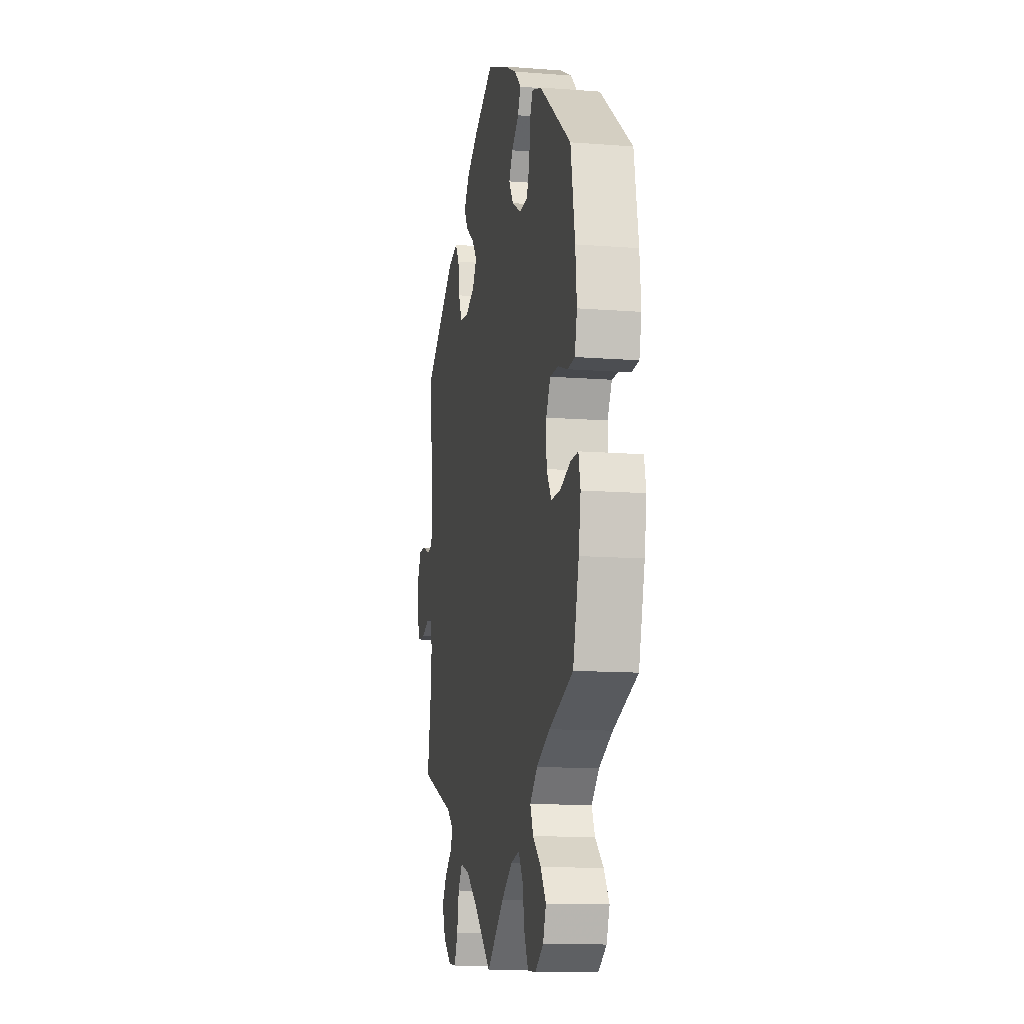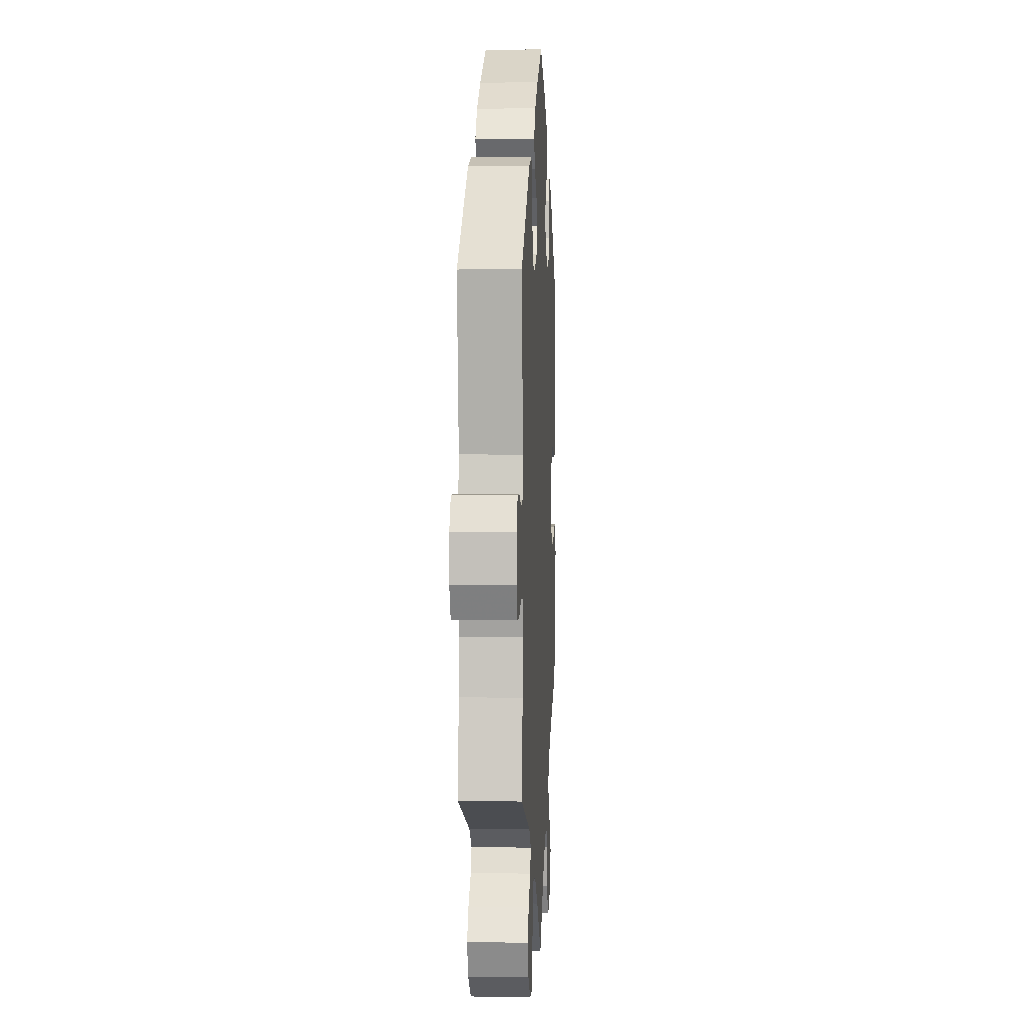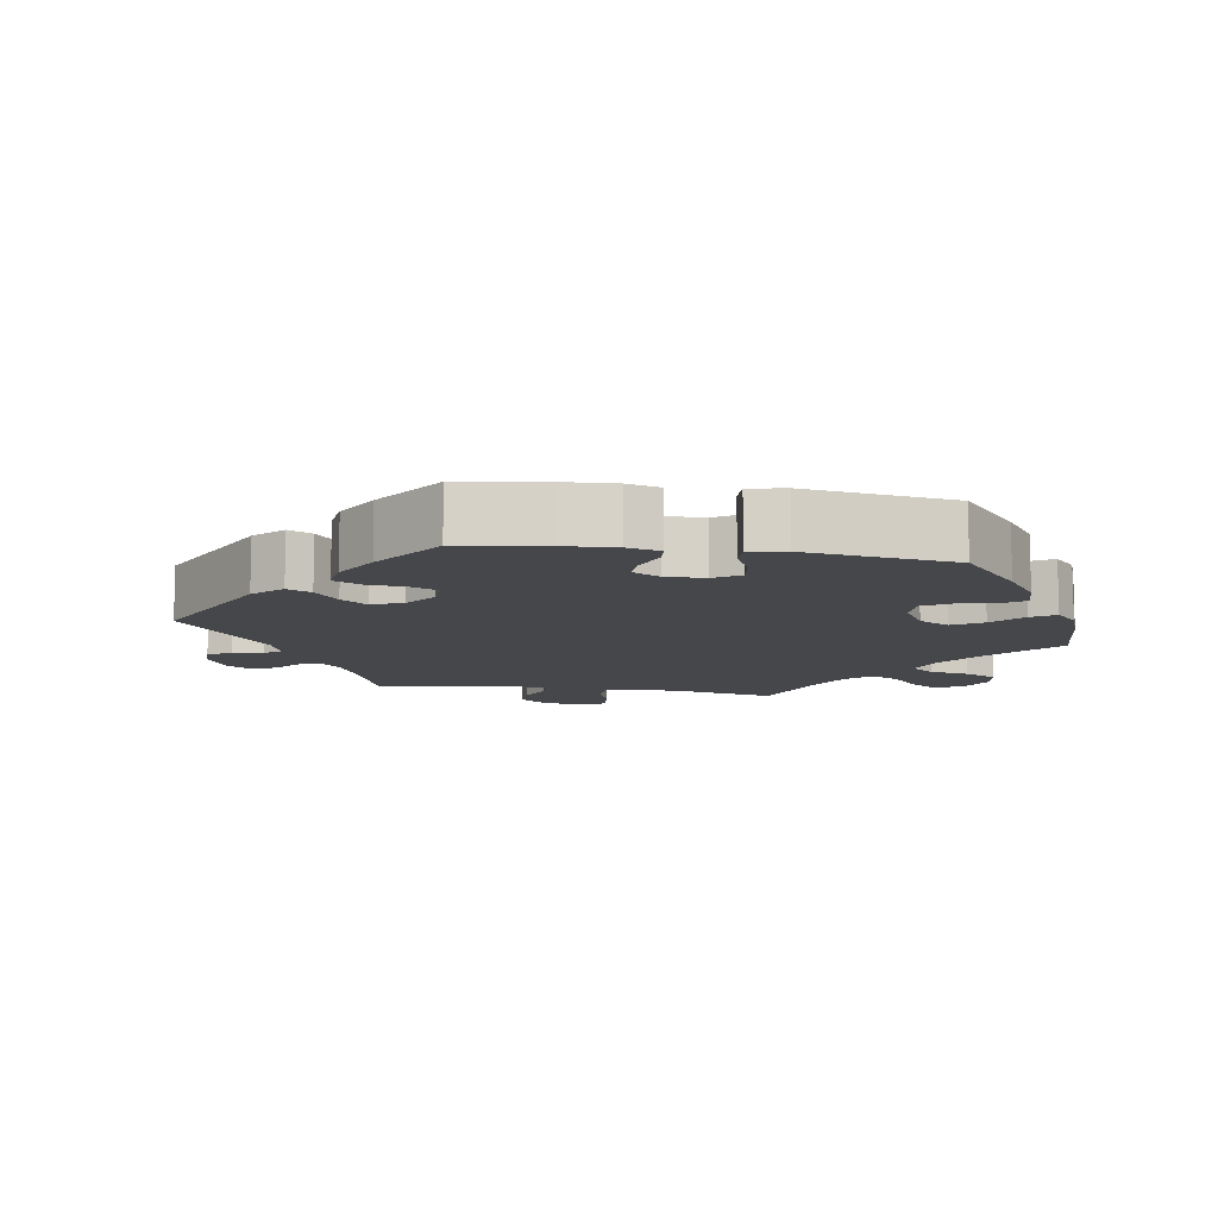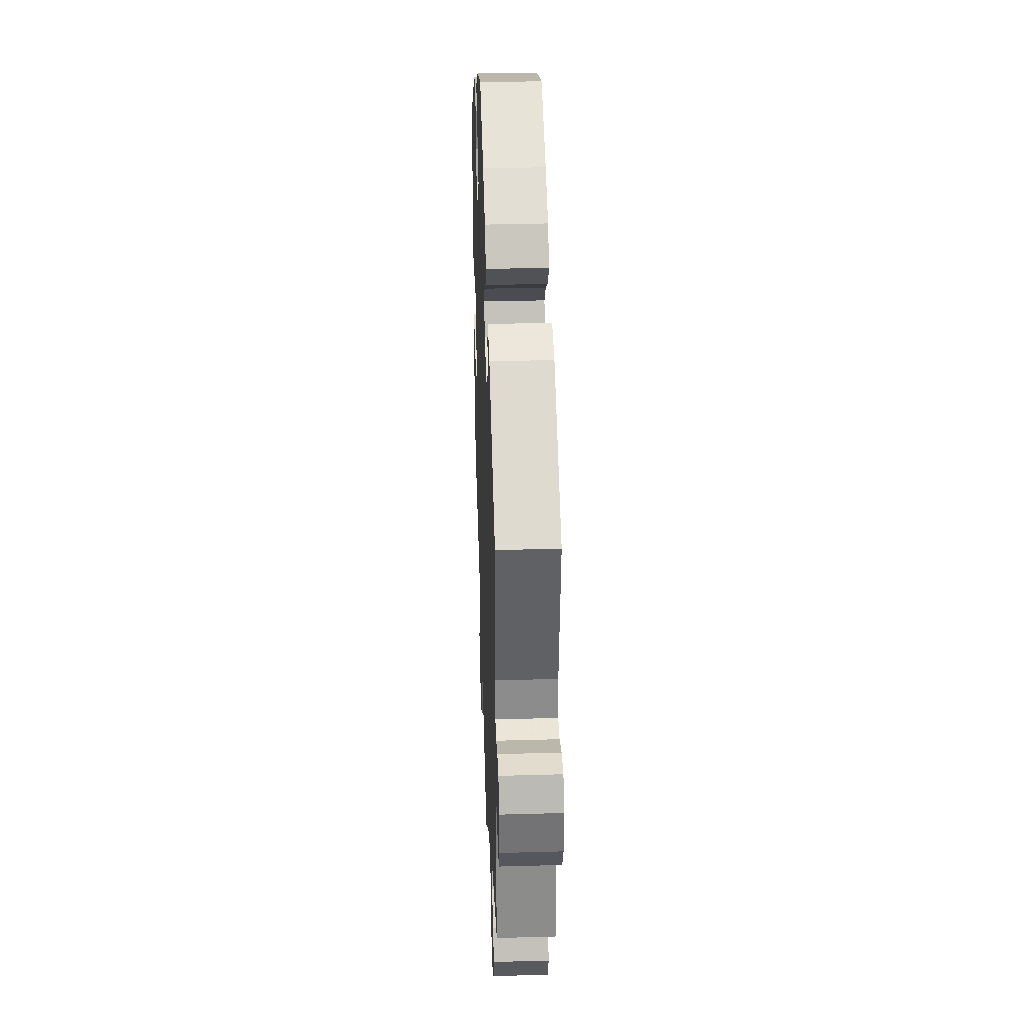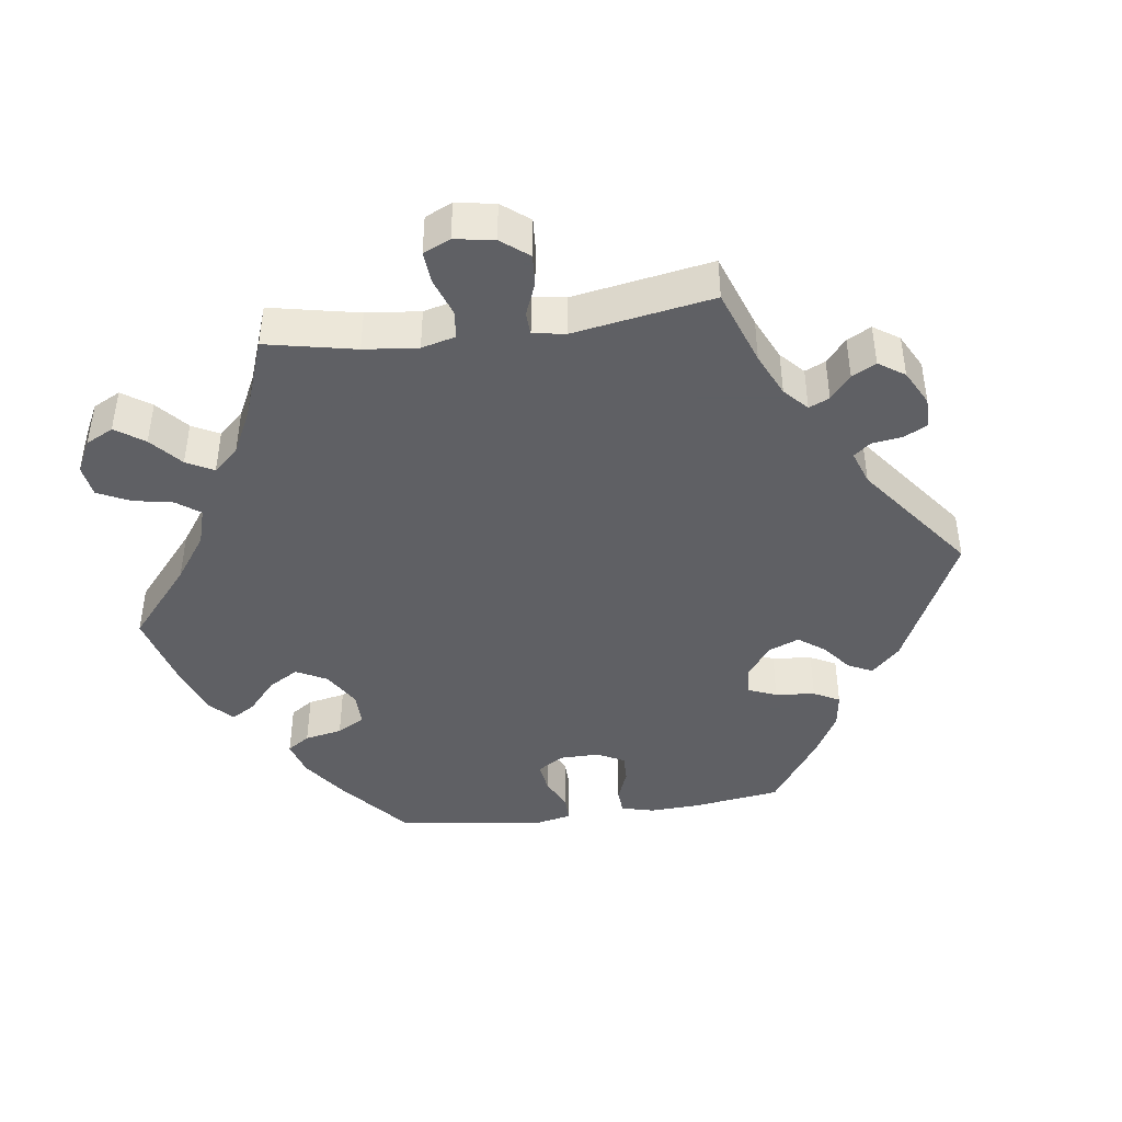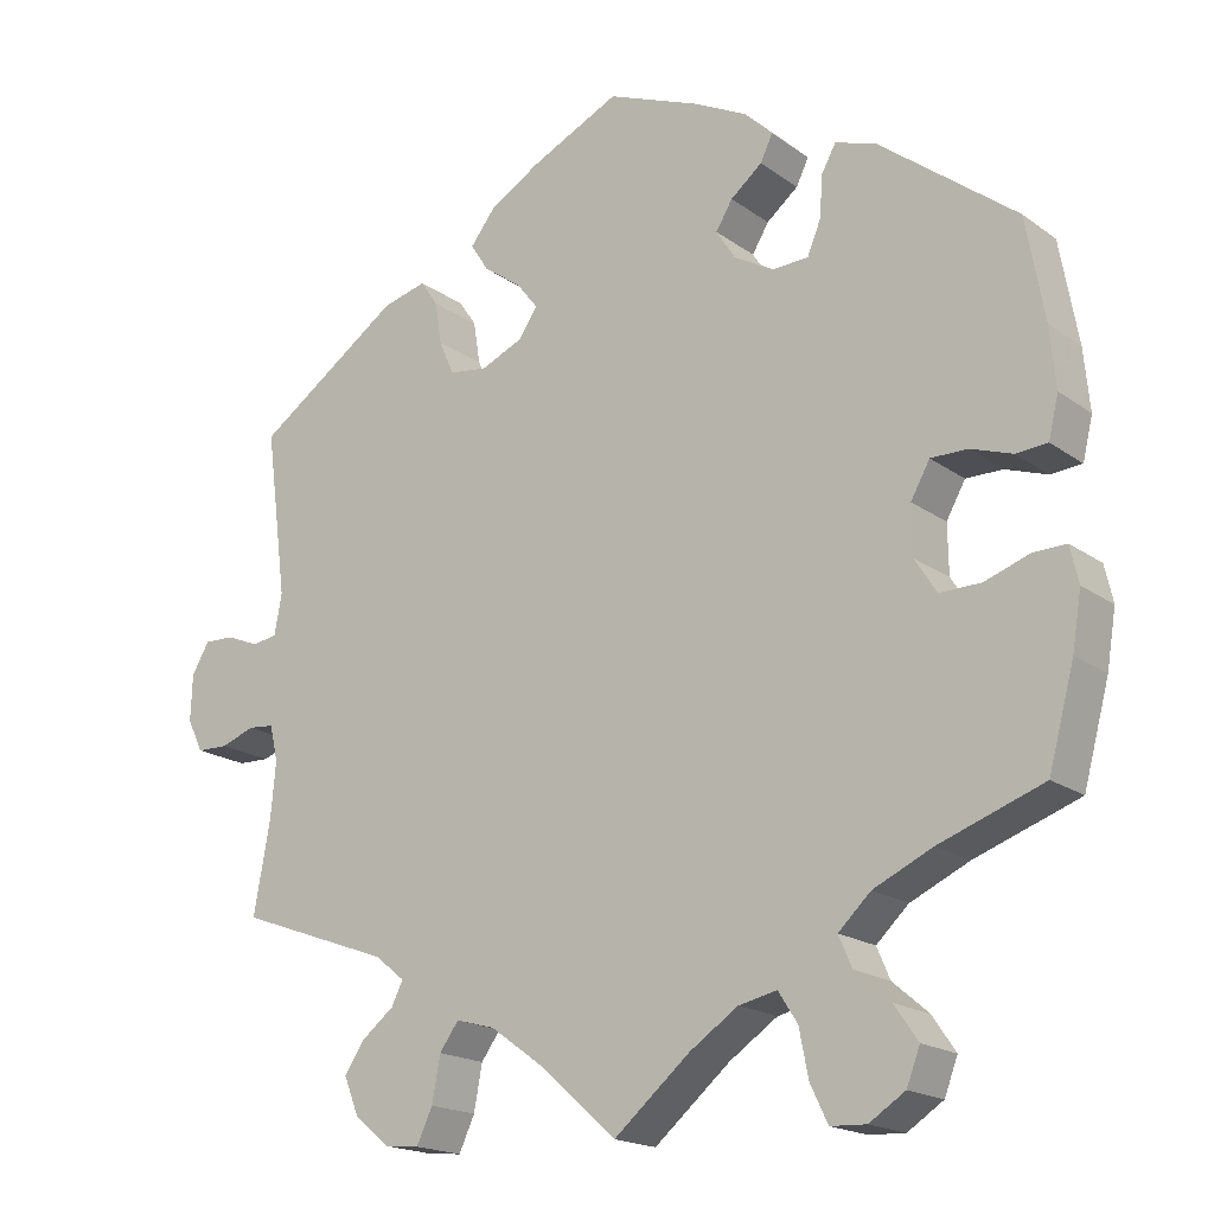
<metadata>
{"format":"obj","ext":"obj","renderer":"f3d","projection":"perspective","resolution":1024,"background":"white","views":[{"elev":-12.2,"azim":79.5,"up":"+Z"},{"elev":4.0,"azim":-87.0,"up":"+Z"},{"elev":-10.5,"azim":20.9,"up":"+Y"},{"elev":36.3,"azim":-92.1,"up":"+Z"},{"elev":-43.2,"azim":-142.4,"up":"+Y"},{"elev":-18.3,"azim":36.4,"up":"+Z"}]}
</metadata>
<code>
v -0.095 0.07 -0.494
v -0.156 0.07 -0.45
v -0.203 0.07 -0.437
v -0.226 0.07 -0.469
v -0.236 0.07 -0.523
v -0.255 0.07 -0.564
v -0.296 0.07 -0.56
v -0.339 0.07 -0.525
v -0.357 0.07 -0.48
v -0.333 0.07 -0.444
v -0.294 0.07 -0.413
v -0.28 0.07 -0.385
v -0.316 0.07 -0.356
v -0.5 0.07 -0.289
v -0.48 0.07 -0.178
v -0.474 0.07 -0.112
v -0.484 0.07 -0.069
v -0.515 0.07 -0.066
v -0.556 0.07 -0.081
v -0.594 0.07 -0.08
v -0.613 0.07 -0.041
v -0.611 0.07 0.014
v -0.59 0.07 0.051
v -0.554 0.07 0.05
v -0.514 0.07 0.034
v -0.484 0.07 0.039
v -0.475 0.07 0.088
v -0.501 0.07 0.288
v -0.326 0.07 0.41
v -0.273 0.07 0.424
v -0.252 0.07 0.393
v -0.244 0.07 0.342
v -0.226 0.07 0.301
v -0.18 0.07 0.295
v -0.13 0.07 0.317
v -0.107 0.07 0.351
v -0.133 0.07 0.384
v -0.178 0.07 0.416
v -0.2 0.07 0.45
v -0.17 0.07 0.489
v -0.109 0.07 0.526
v -0.001 0.07 0.578
v 0.112 0.07 0.533
v 0.175 0.07 0.501
v 0.209 0.07 0.468
v 0.194 0.07 0.437
v 0.156 0.07 0.406
v 0.136 0.07 0.373
v 0.159 0.07 0.337
v 0.207 0.07 0.31
v 0.25 0.07 0.312
v 0.266 0.07 0.351
v 0.27 0.07 0.402
v 0.287 0.07 0.433
v 0.336 0.07 0.417
v 0.501 0.07 0.289
v 0.523 0.07 0.166
v 0.53 0.07 0.093
v 0.518 0.07 0.043
v 0.48 0.07 0.04
v 0.43 0.07 0.057
v 0.386 0.07 0.057
v 0.363 0.07 0.016
v 0.364 0.07 -0.043
v 0.39 0.07 -0.084
v 0.439 0.07 -0.083
v 0.494 0.07 -0.064
v 0.533 0.07 -0.063
v 0.543 0.07 -0.107
v 0.532 0.07 -0.174
v 0.501 0.07 -0.289
v 0.376 0.07 -0.334
v 0.305 0.07 -0.367
v 0.266 0.07 -0.404
v 0.282 0.07 -0.441
v 0.325 0.07 -0.478
v 0.353 0.07 -0.519
v 0.337 0.07 -0.561
v 0.294 0.07 -0.589
v 0.251 0.07 -0.587
v 0.23 0.07 -0.543
v 0.219 0.07 -0.487
v 0.196 0.07 -0.451
v 0.15 0.07 -0.461
v 0.092 0.07 -0.5
v 0 0.07 -0.578
v -0.095 0 -0.494
v -0.156 0 -0.45
v -0.203 0 -0.437
v -0.226 0 -0.469
v -0.236 0 -0.523
v -0.255 0 -0.564
v -0.296 0 -0.56
v -0.339 0 -0.525
v -0.357 0 -0.48
v -0.333 0 -0.444
v -0.294 0 -0.413
v -0.28 0 -0.385
v -0.316 0 -0.356
v -0.5 0 -0.289
v -0.48 0 -0.178
v -0.474 0 -0.112
v -0.484 0 -0.069
v -0.515 0 -0.066
v -0.556 0 -0.081
v -0.594 0 -0.08
v -0.613 0 -0.041
v -0.611 0 0.014
v -0.59 0 0.051
v -0.554 0 0.05
v -0.514 0 0.034
v -0.484 0 0.039
v -0.475 0 0.088
v -0.501 0 0.288
v -0.326 0 0.41
v -0.273 0 0.424
v -0.252 0 0.393
v -0.244 0 0.342
v -0.226 0 0.301
v -0.18 0 0.295
v -0.13 0 0.317
v -0.107 0 0.351
v -0.133 0 0.384
v -0.178 0 0.416
v -0.2 0 0.45
v -0.17 0 0.489
v -0.109 0 0.526
v -0.001 0 0.578
v 0.112 0 0.533
v 0.175 0 0.501
v 0.209 0 0.468
v 0.194 0 0.437
v 0.156 0 0.406
v 0.136 0 0.373
v 0.159 0 0.337
v 0.207 0 0.31
v 0.25 0 0.312
v 0.266 0 0.351
v 0.27 0 0.402
v 0.287 0 0.433
v 0.336 0 0.417
v 0.501 0 0.289
v 0.523 0 0.166
v 0.53 0 0.093
v 0.518 0 0.043
v 0.48 0 0.04
v 0.43 0 0.057
v 0.386 0 0.057
v 0.363 0 0.016
v 0.364 0 -0.043
v 0.39 0 -0.084
v 0.439 0 -0.083
v 0.494 0 -0.064
v 0.533 0 -0.063
v 0.543 0 -0.107
v 0.532 0 -0.174
v 0.501 0 -0.289
v 0.376 0 -0.334
v 0.305 0 -0.367
v 0.266 0 -0.404
v 0.282 0 -0.441
v 0.325 0 -0.478
v 0.353 0 -0.519
v 0.337 0 -0.561
v 0.294 0 -0.589
v 0.251 0 -0.587
v 0.23 0 -0.543
v 0.219 0 -0.487
v 0.196 0 -0.451
v 0.15 0 -0.461
v 0.092 0 -0.5
v 0 0 -0.578
f 85 86 1
f 84 85 1 2
f 83 84 2 3
f 79 80 81 82
f 79 82 83
f 78 79 83
f 75 76 77 78
f 75 78 83
f 74 75 83 3
f 69 70 71 72
f 69 72 73
f 66 67 68 69
f 65 66 69 73
f 64 65 73 74
f 58 59 60 61
f 58 61 62
f 57 58 62
f 56 57 62
f 55 56 62 63
f 52 53 54 55
f 51 52 55 63
f 44 45 46 47
f 44 47 48
f 43 44 48
f 42 43 48
f 41 42 48 49
f 37 38 39 40
f 36 37 40 41
f 29 30 31 32
f 27 28 29 32
f 26 27 32 33
f 22 23 24 25
f 22 25 26
f 21 22 26
f 18 19 20 21
f 17 18 21 26
f 16 17 26 33
f 13 14 15
f 12 13 15 16
f 8 9 10 11
f 8 11 12
f 7 8 12
f 4 5 6 7
f 3 4 7 12
f 50 51 63 64
f 49 50 64 74
f 36 41 49 74
f 35 36 74 3
f 12 16 33 34
f 3 12 34 35
f 87 172 171
f 88 87 171 170
f 89 88 170 169
f 168 167 166 165
f 169 168 165
f 169 165 164
f 164 163 162 161
f 169 164 161
f 89 169 161 160
f 158 157 156 155
f 159 158 155
f 155 154 153 152
f 159 155 152 151
f 160 159 151 150
f 147 146 145 144
f 148 147 144
f 148 144 143
f 148 143 142
f 149 148 142 141
f 141 140 139 138
f 149 141 138 137
f 133 132 131 130
f 134 133 130
f 134 130 129
f 134 129 128
f 135 134 128 127
f 126 125 124 123
f 127 126 123 122
f 118 117 116 115
f 118 115 114 113
f 119 118 113 112
f 111 110 109 108
f 112 111 108
f 112 108 107
f 107 106 105 104
f 112 107 104 103
f 119 112 103 102
f 101 100 99
f 102 101 99 98
f 97 96 95 94
f 98 97 94
f 98 94 93
f 93 92 91 90
f 98 93 90 89
f 150 149 137 136
f 160 150 136 135
f 160 135 127 122
f 89 160 122 121
f 120 119 102 98
f 121 120 98 89
f 1 87 88 2
f 2 88 89 3
f 3 89 90 4
f 4 90 91 5
f 5 91 92 6
f 6 92 93 7
f 7 93 94 8
f 8 94 95 9
f 9 95 96 10
f 10 96 97 11
f 11 97 98 12
f 12 98 99 13
f 13 99 100 14
f 14 100 101 15
f 15 101 102 16
f 16 102 103 17
f 17 103 104 18
f 18 104 105 19
f 19 105 106 20
f 20 106 107 21
f 21 107 108 22
f 22 108 109 23
f 23 109 110 24
f 24 110 111 25
f 25 111 112 26
f 26 112 113 27
f 27 113 114 28
f 28 114 115 29
f 29 115 116 30
f 30 116 117 31
f 31 117 118 32
f 32 118 119 33
f 33 119 120 34
f 34 120 121 35
f 35 121 122 36
f 36 122 123 37
f 37 123 124 38
f 38 124 125 39
f 39 125 126 40
f 40 126 127 41
f 41 127 128 42
f 42 128 129 43
f 43 129 130 44
f 44 130 131 45
f 45 131 132 46
f 46 132 133 47
f 47 133 134 48
f 48 134 135 49
f 49 135 136 50
f 50 136 137 51
f 51 137 138 52
f 52 138 139 53
f 53 139 140 54
f 54 140 141 55
f 55 141 142 56
f 56 142 143 57
f 57 143 144 58
f 58 144 145 59
f 59 145 146 60
f 60 146 147 61
f 61 147 148 62
f 62 148 149 63
f 63 149 150 64
f 64 150 151 65
f 65 151 152 66
f 66 152 153 67
f 67 153 154 68
f 68 154 155 69
f 69 155 156 70
f 70 156 157 71
f 71 157 158 72
f 72 158 159 73
f 73 159 160 74
f 74 160 161 75
f 75 161 162 76
f 76 162 163 77
f 77 163 164 78
f 78 164 165 79
f 79 165 166 80
f 80 166 167 81
f 81 167 168 82
f 82 168 169 83
f 83 169 170 84
f 84 170 171 85
f 85 171 172 86
f 86 172 87 1

</code>
